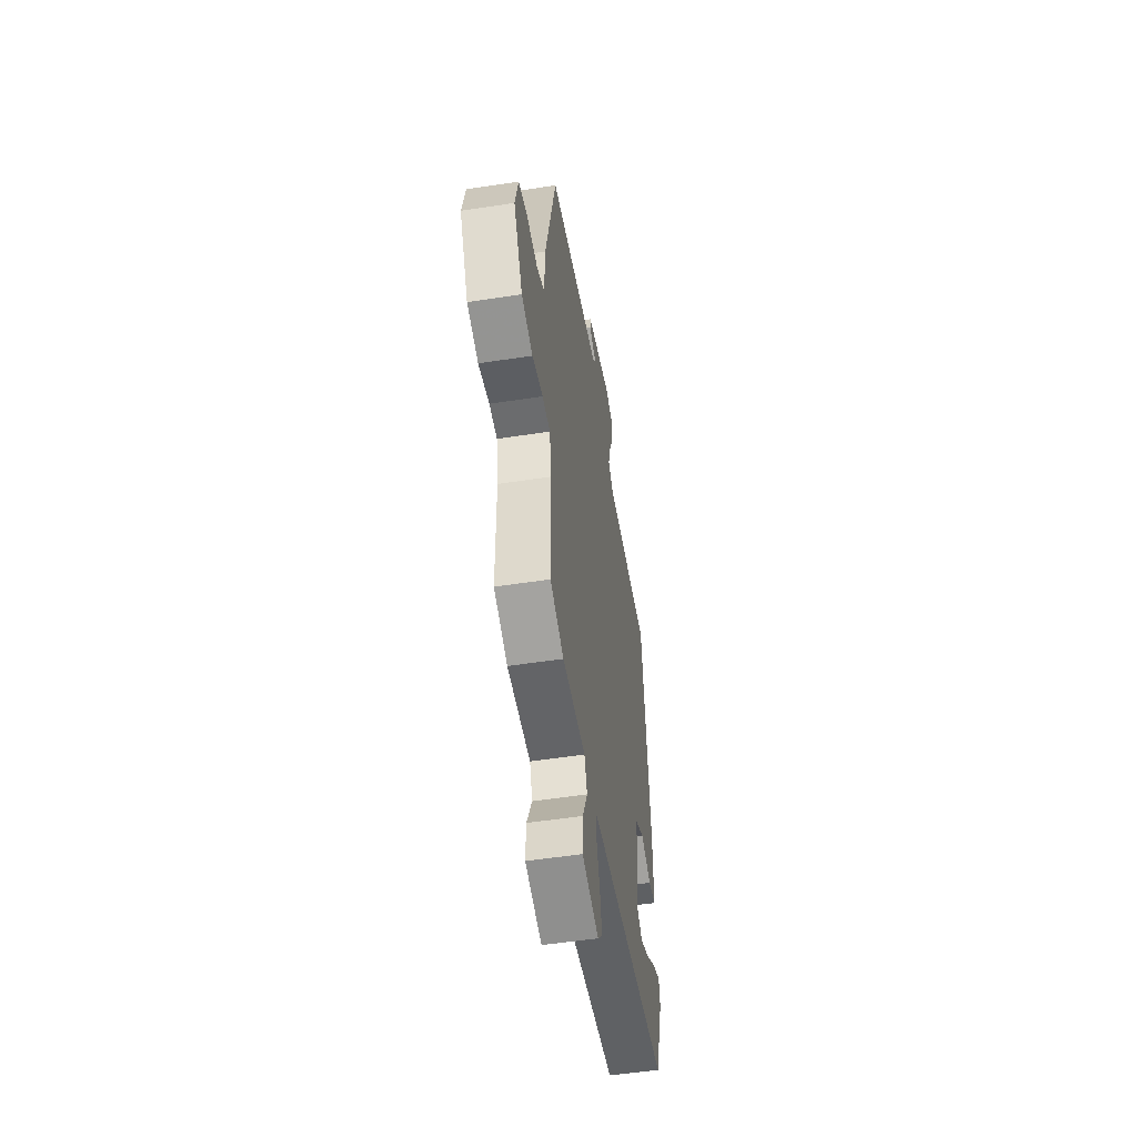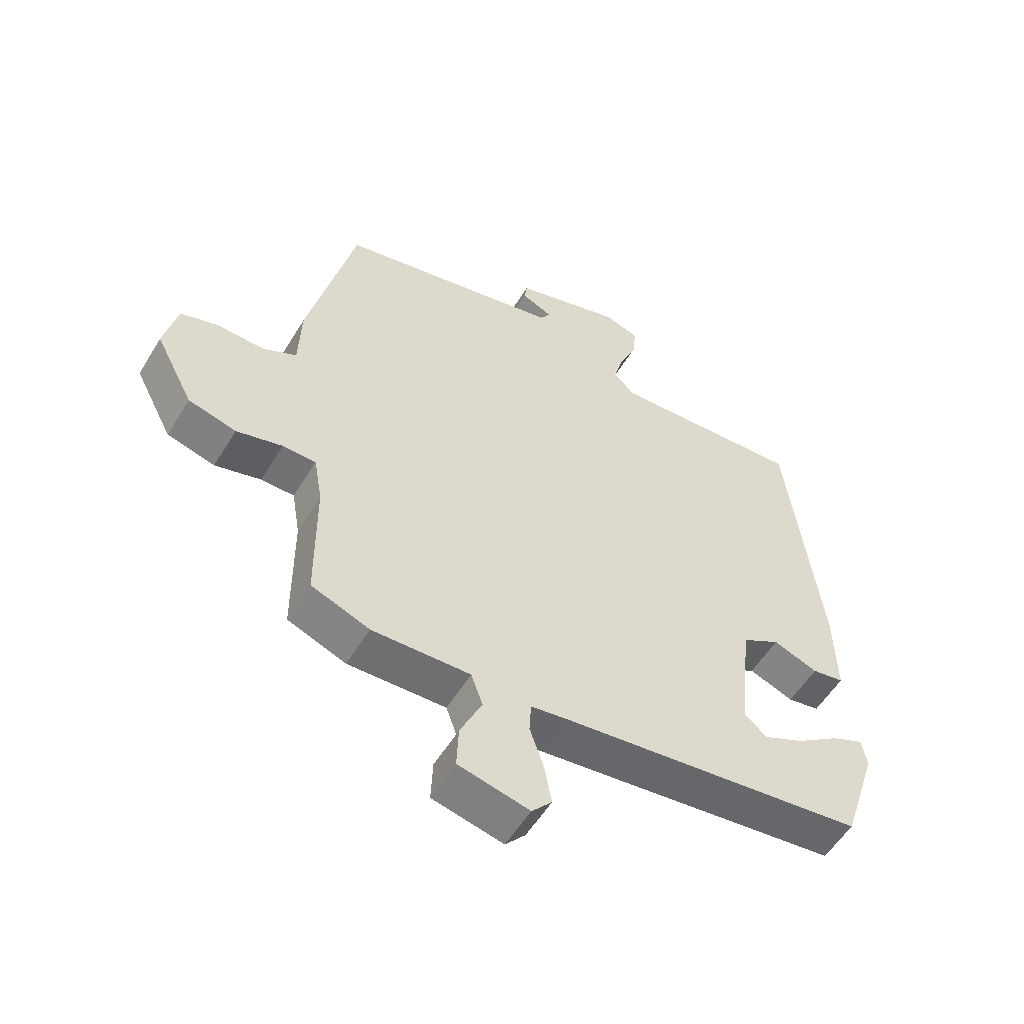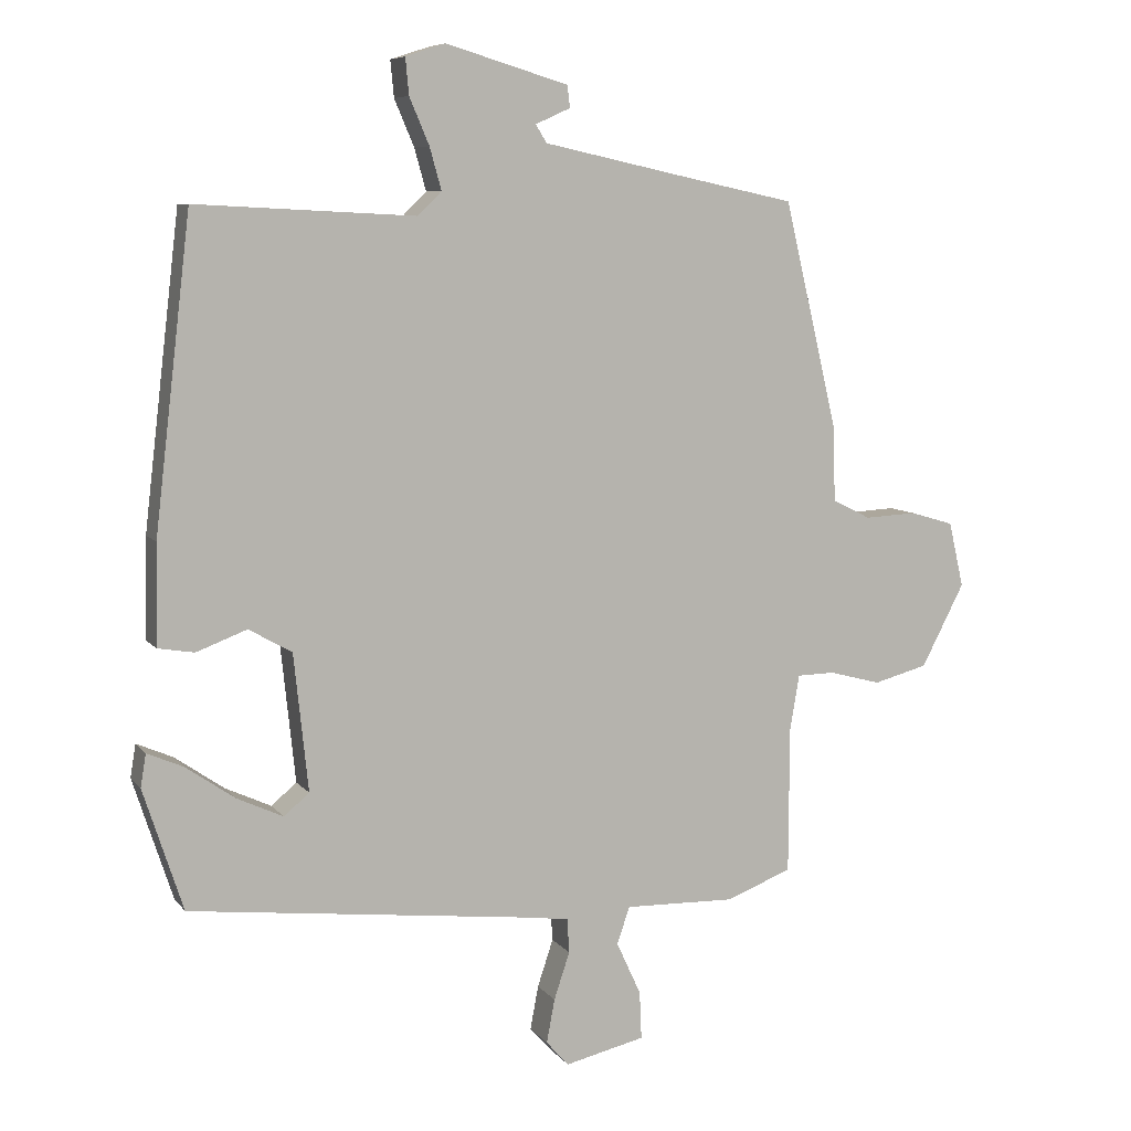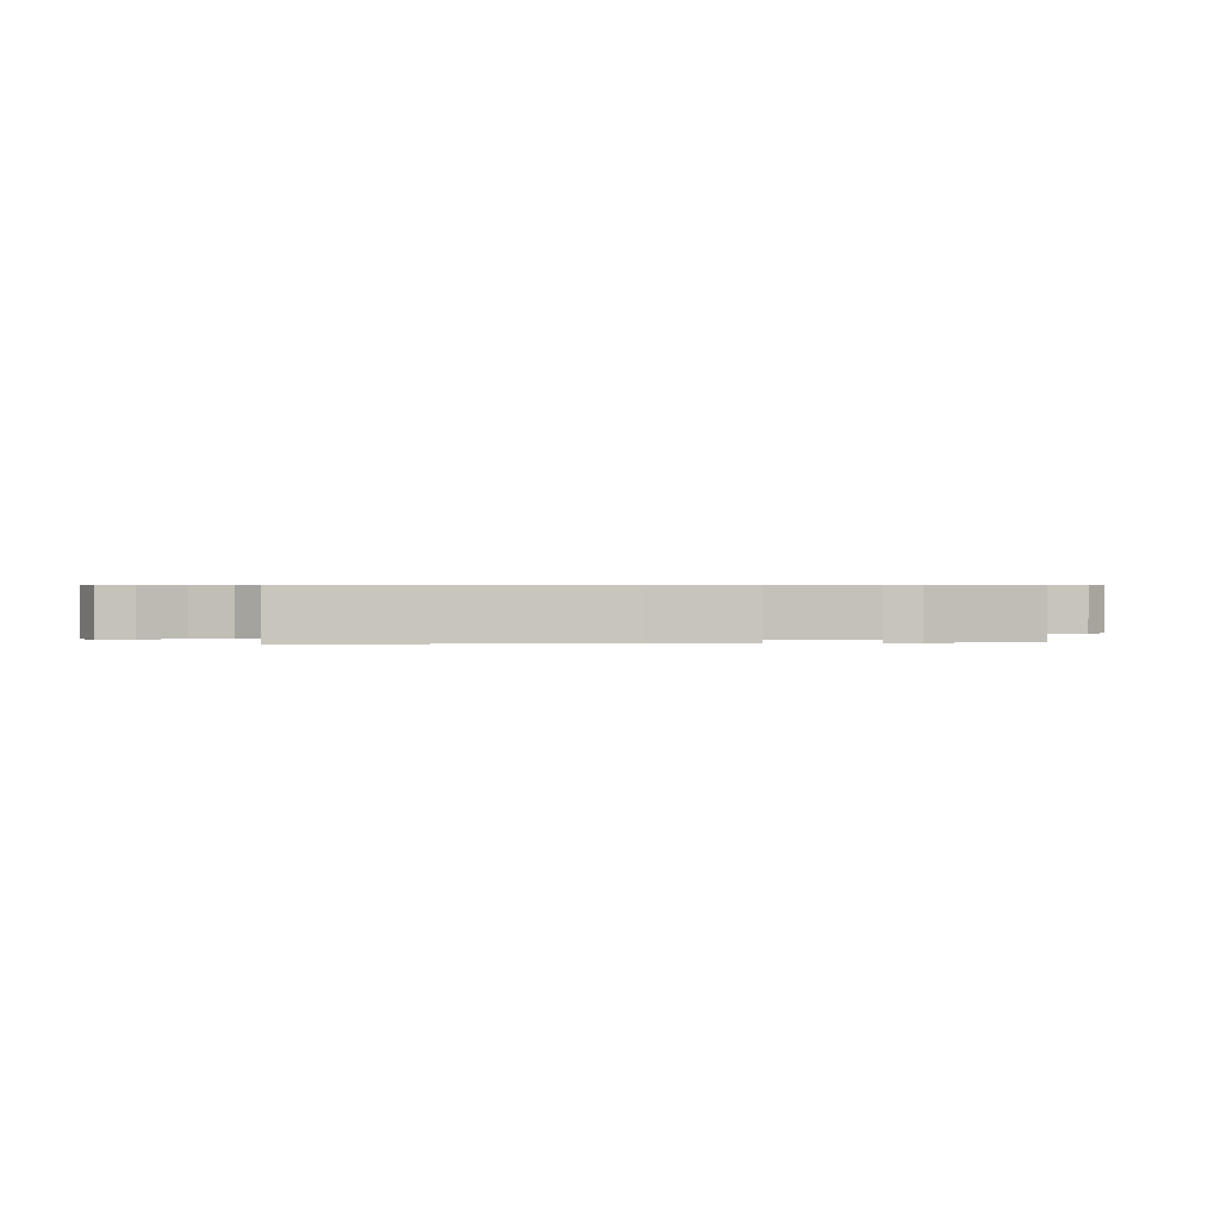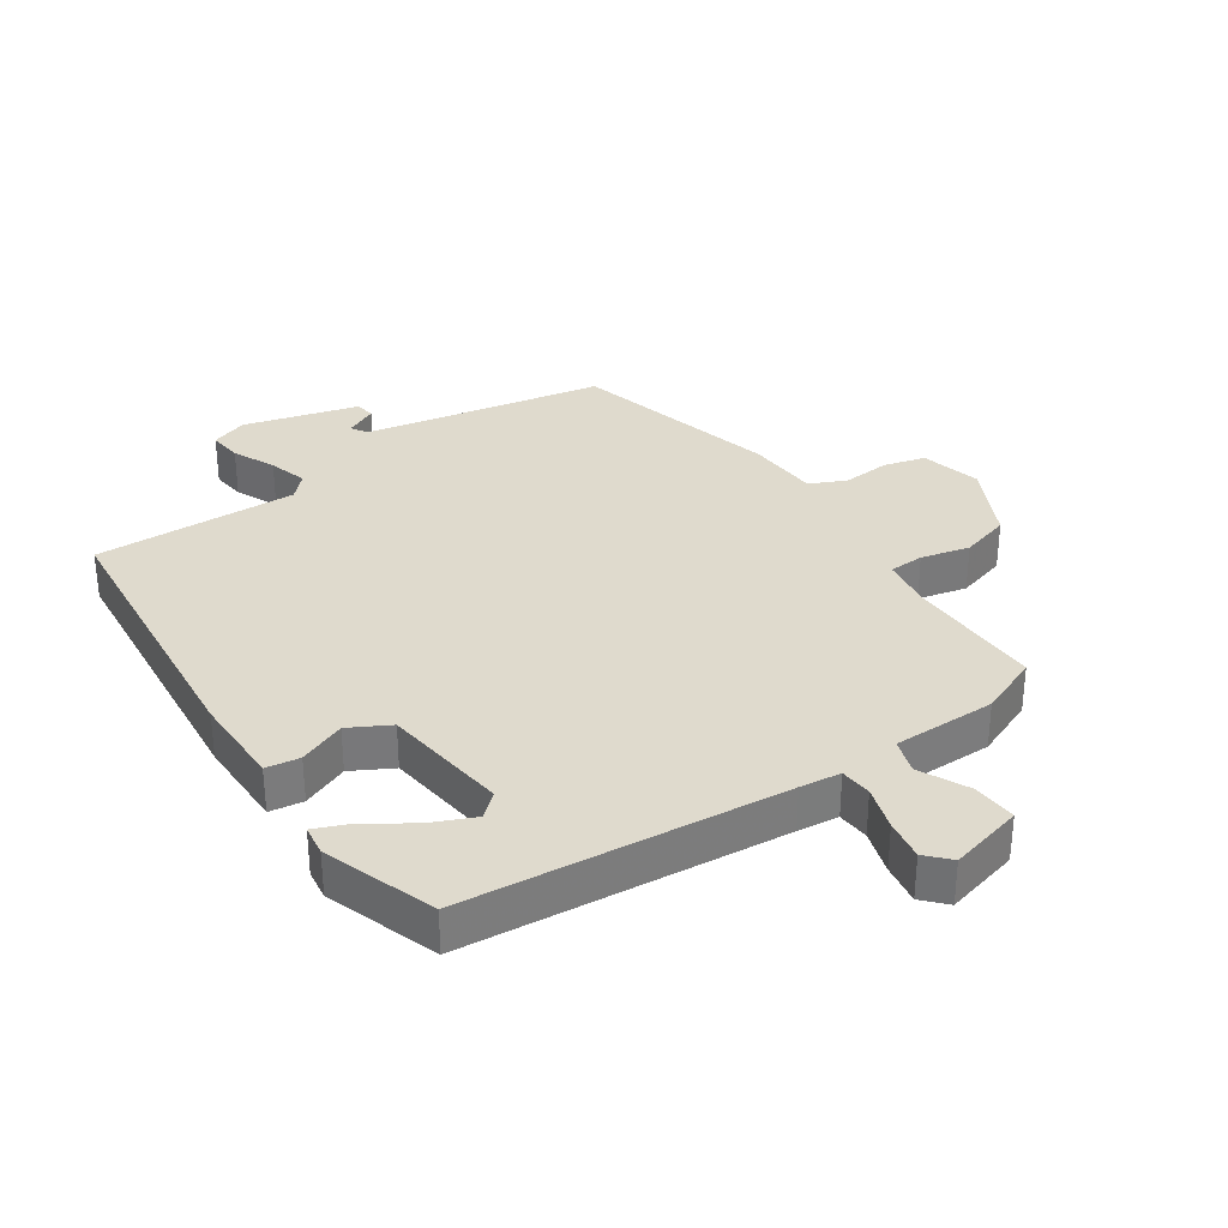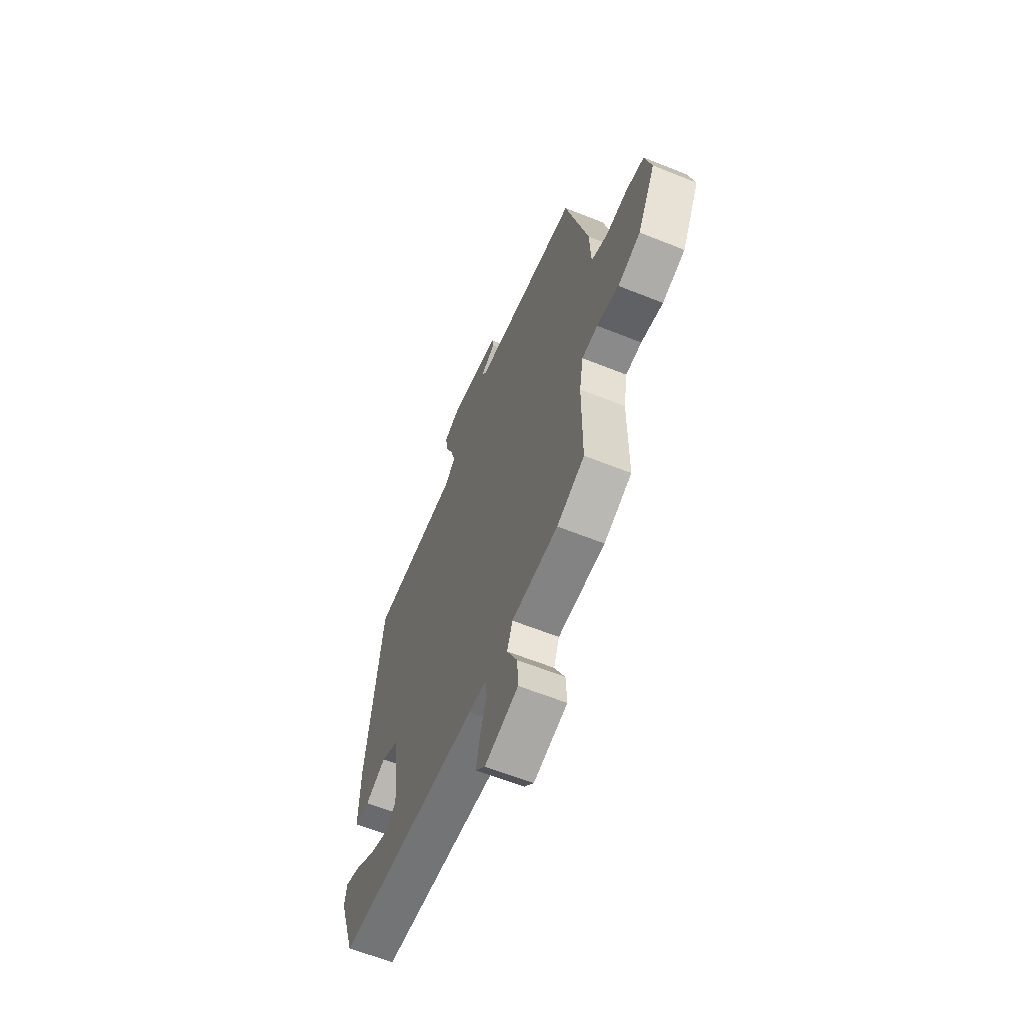
<metadata>
{"format":"obj","ext":"obj","renderer":"f3d","projection":"perspective","resolution":1024,"background":"white","views":[{"elev":-52.6,"azim":-80.6,"up":"+Z"},{"elev":-55.2,"azim":-30.8,"up":"+Z"},{"elev":7.7,"azim":159.2,"up":"+Z"},{"elev":0.5,"azim":80.0,"up":"+Y"},{"elev":32.9,"azim":144.6,"up":"+Y"},{"elev":-62.5,"azim":-112.1,"up":"+Z"}]}
</metadata>
<code>
v -0.478 0.07 -0.509
v -0.479 0.07 -0.295
v -0.493 0.07 -0.213
v -0.548 0.07 -0.212
v -0.624 0.07 -0.232
v -0.703 0.07 -0.211
v -0.766 0.07 -0.09
v -0.744 0.07 0.005
v -0.68 0.07 0.024
v -0.604 0.07 0.02
v -0.548 0.07 0.048
v -0.544 0.07 0.161
v -0.466 0.07 0.489
v -0.295 0.07 0.525
v -0.091 0.07 0.569
v -0.075 0.07 0.595
v -0.126 0.07 0.618
v -0.122 0.07 0.65
v 0.057 0.07 0.703
v 0.115 0.07 0.684
v 0.11 0.07 0.631
v 0.081 0.07 0.563
v 0.064 0.07 0.502
v 0.099 0.07 0.468
v 0.419 0.07 0.484
v 0.472 0.07 0.032
v 0.475 0.07 -0.114
v 0.422 0.07 -0.123
v 0.348 0.07 -0.095
v 0.285 0.07 -0.131
v 0.264 0.07 -0.331
v 0.301 0.07 -0.362
v 0.368 0.07 -0.331
v 0.44 0.07 -0.281
v 0.493 0.07 -0.258
v 0.501 0.07 -0.306
v 0.443 0.07 -0.484
v -0.058 0.07 -0.542
v -0.122 0.07 -0.551
v -0.125 0.07 -0.601
v -0.102 0.07 -0.67
v -0.09 0.07 -0.734
v -0.123 0.07 -0.771
v -0.24 0.07 -0.744
v -0.237 0.07 -0.674
v -0.201 0.07 -0.596
v -0.22 0.07 -0.542
v -0.382 0.07 -0.546
v -0.478 0 -0.509
v -0.479 0 -0.295
v -0.493 0 -0.213
v -0.548 0 -0.212
v -0.624 0 -0.232
v -0.703 0 -0.211
v -0.766 0 -0.09
v -0.744 0 0.005
v -0.68 0 0.024
v -0.604 0 0.02
v -0.548 0 0.048
v -0.544 0 0.161
v -0.466 0 0.489
v -0.295 0 0.525
v -0.091 0 0.569
v -0.075 0 0.595
v -0.126 0 0.618
v -0.122 0 0.65
v 0.057 0 0.703
v 0.115 0 0.684
v 0.11 0 0.631
v 0.081 0 0.563
v 0.064 0 0.502
v 0.099 0 0.468
v 0.419 0 0.484
v 0.472 0 0.032
v 0.475 0 -0.114
v 0.422 0 -0.123
v 0.348 0 -0.095
v 0.285 0 -0.131
v 0.264 0 -0.331
v 0.301 0 -0.362
v 0.368 0 -0.331
v 0.44 0 -0.281
v 0.493 0 -0.258
v 0.501 0 -0.306
v 0.443 0 -0.484
v -0.058 0 -0.542
v -0.122 0 -0.551
v -0.125 0 -0.601
v -0.102 0 -0.67
v -0.09 0 -0.734
v -0.123 0 -0.771
v -0.24 0 -0.744
v -0.237 0 -0.674
v -0.201 0 -0.596
v -0.22 0 -0.542
v -0.382 0 -0.546
f 47 48 1 2
f 44 45 46
f 43 44 46
f 42 43 46
f 41 42 46
f 40 41 46
f 39 40 46 47
f 47 2 3
f 39 47 3
f 38 39 3
f 35 36 37
f 34 35 37
f 33 34 37
f 32 33 37 38
f 31 32 38 3
f 27 28 29
f 26 27 29
f 25 26 29
f 24 25 29
f 23 24 29 30
f 20 21 22
f 19 20 22
f 18 19 22
f 17 18 22
f 16 17 22
f 15 16 22 23
f 30 31 3
f 23 30 3
f 15 23 3
f 14 15 3
f 8 9 10
f 7 8 10
f 6 7 10
f 5 6 10
f 4 5 10
f 4 10 11
f 12 13 14
f 11 12 14
f 4 11 14
f 3 4 14
f 50 49 96 95
f 94 93 92
f 94 92 91
f 94 91 90
f 94 90 89
f 94 89 88
f 95 94 88 87
f 51 50 95
f 51 95 87
f 51 87 86
f 85 84 83
f 85 83 82
f 85 82 81
f 86 85 81 80
f 51 86 80 79
f 77 76 75
f 77 75 74
f 77 74 73
f 77 73 72
f 78 77 72 71
f 70 69 68
f 70 68 67
f 70 67 66
f 70 66 65
f 70 65 64
f 71 70 64 63
f 51 79 78
f 51 78 71
f 51 71 63
f 51 63 62
f 58 57 56
f 58 56 55
f 58 55 54
f 58 54 53
f 58 53 52
f 59 58 52
f 62 61 60
f 62 60 59
f 62 59 52
f 62 52 51
f 1 49 50 2
f 2 50 51 3
f 3 51 52 4
f 4 52 53 5
f 5 53 54 6
f 6 54 55 7
f 7 55 56 8
f 8 56 57 9
f 9 57 58 10
f 10 58 59 11
f 11 59 60 12
f 12 60 61 13
f 13 61 62 14
f 14 62 63 15
f 15 63 64 16
f 16 64 65 17
f 17 65 66 18
f 18 66 67 19
f 19 67 68 20
f 20 68 69 21
f 21 69 70 22
f 22 70 71 23
f 23 71 72 24
f 24 72 73 25
f 25 73 74 26
f 26 74 75 27
f 27 75 76 28
f 28 76 77 29
f 29 77 78 30
f 30 78 79 31
f 31 79 80 32
f 32 80 81 33
f 33 81 82 34
f 34 82 83 35
f 35 83 84 36
f 36 84 85 37
f 37 85 86 38
f 38 86 87 39
f 39 87 88 40
f 40 88 89 41
f 41 89 90 42
f 42 90 91 43
f 43 91 92 44
f 44 92 93 45
f 45 93 94 46
f 46 94 95 47
f 47 95 96 48
f 48 96 49 1

</code>
